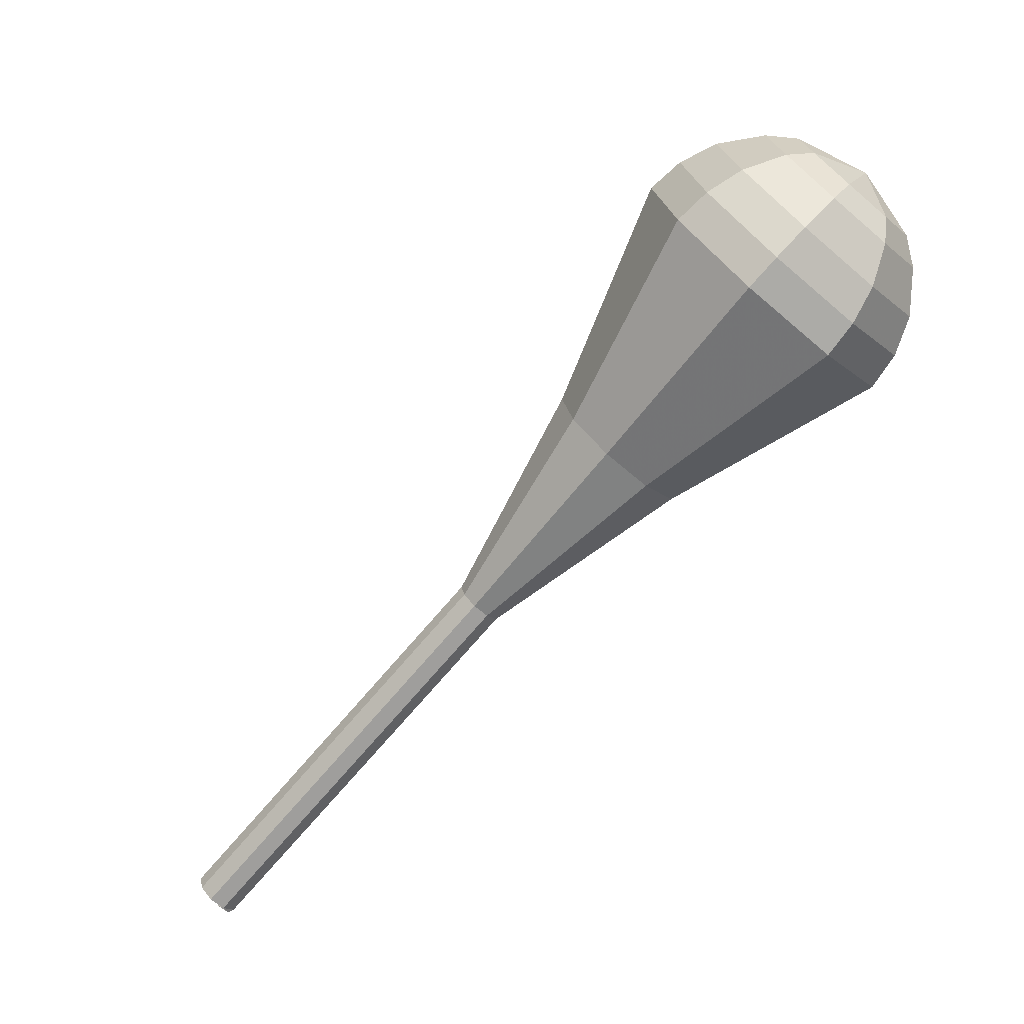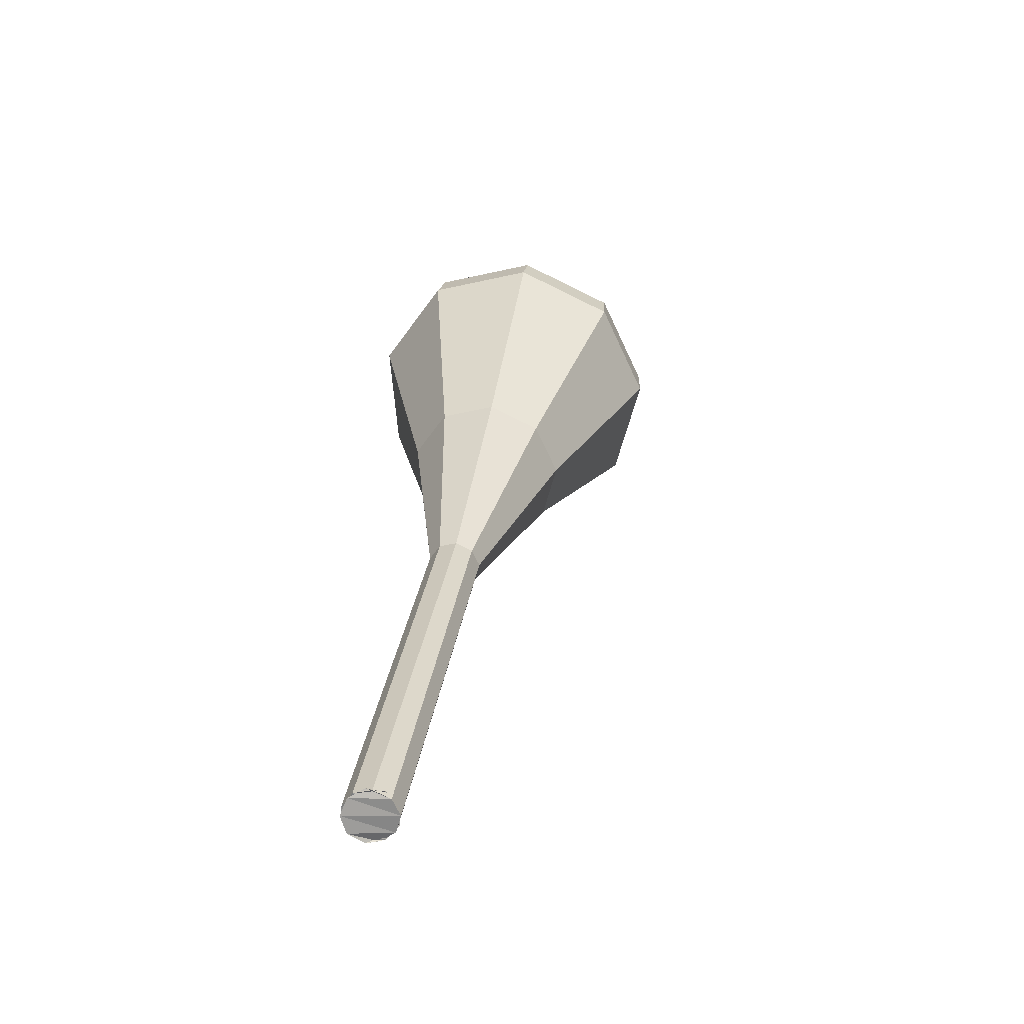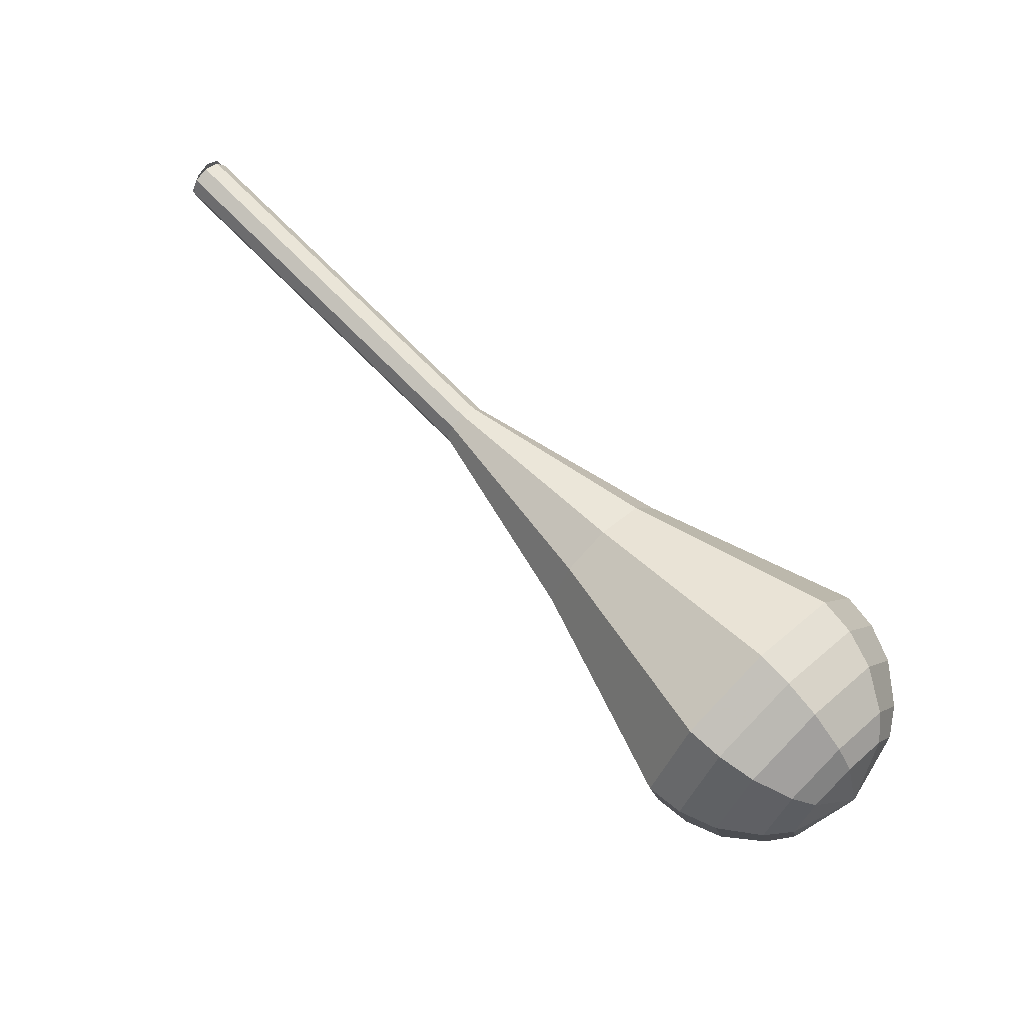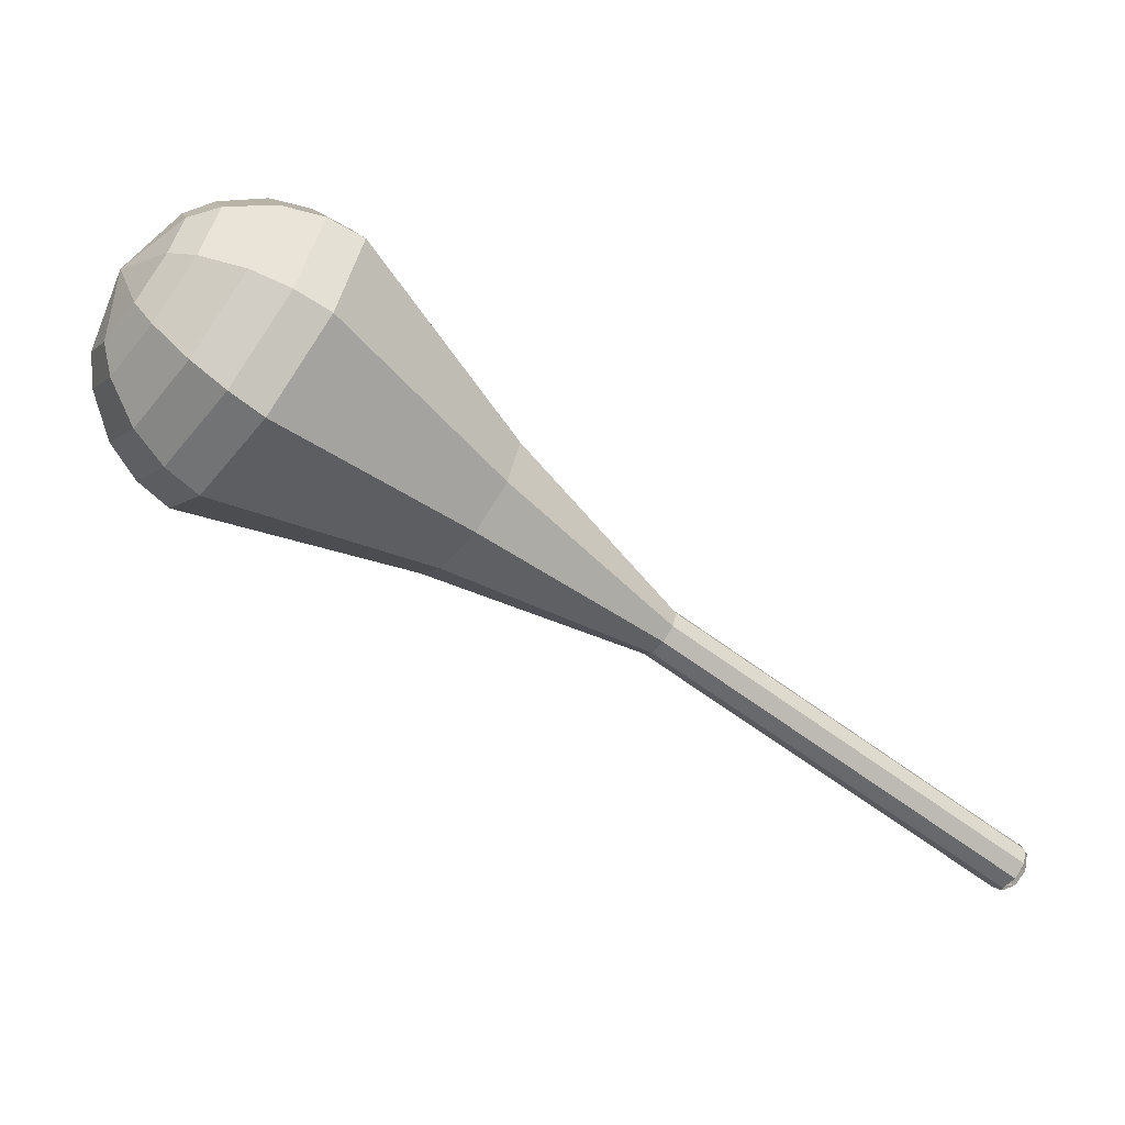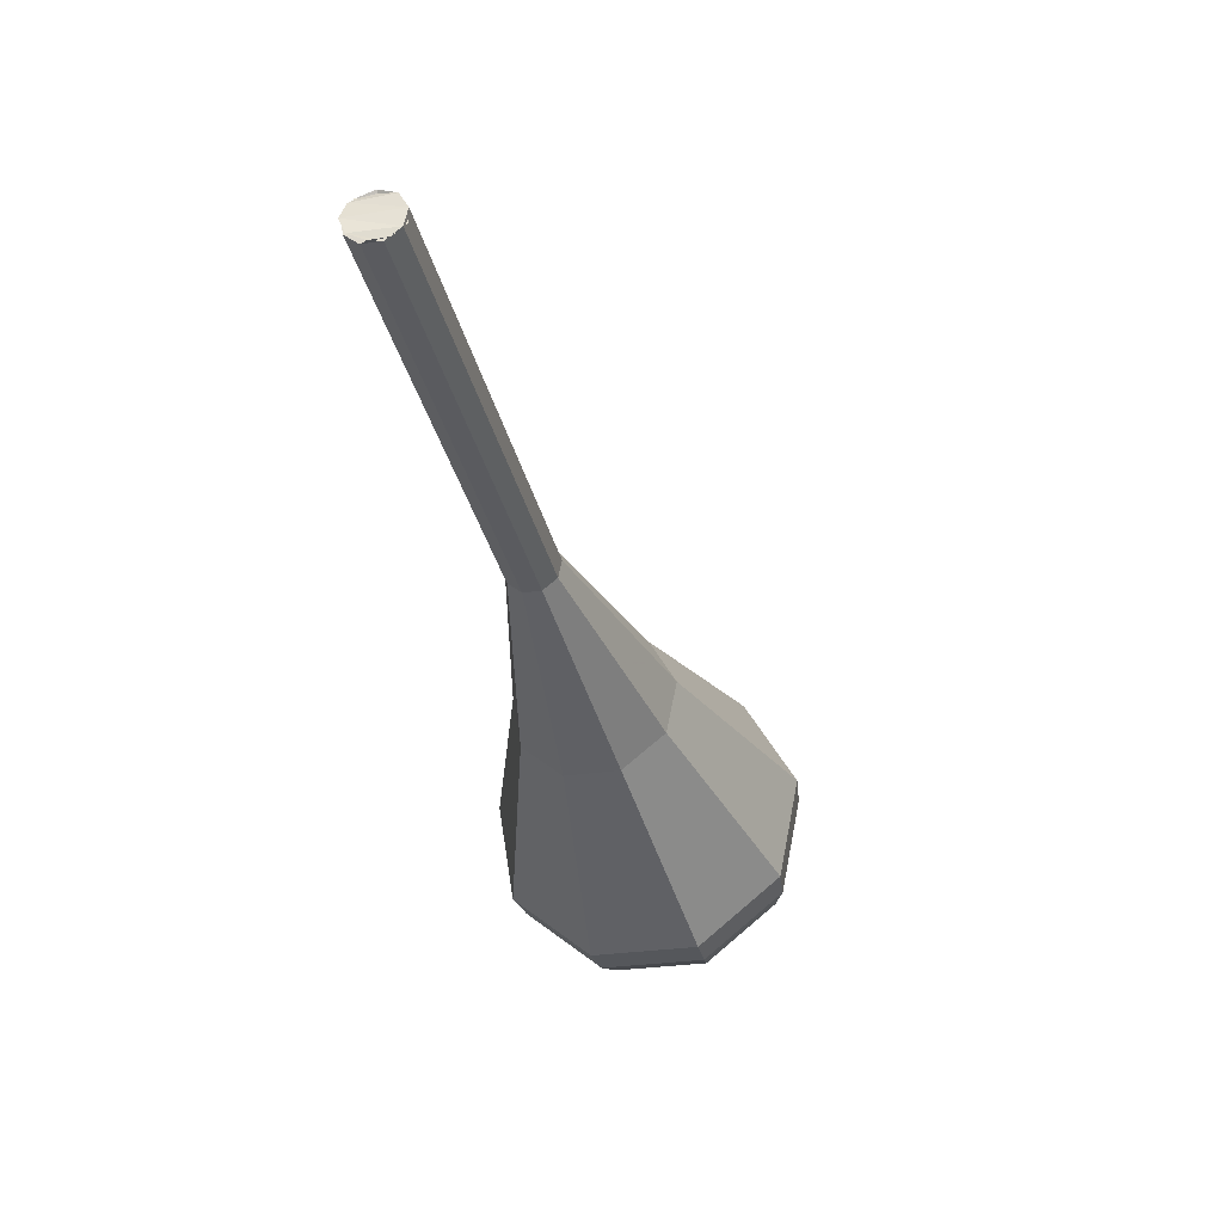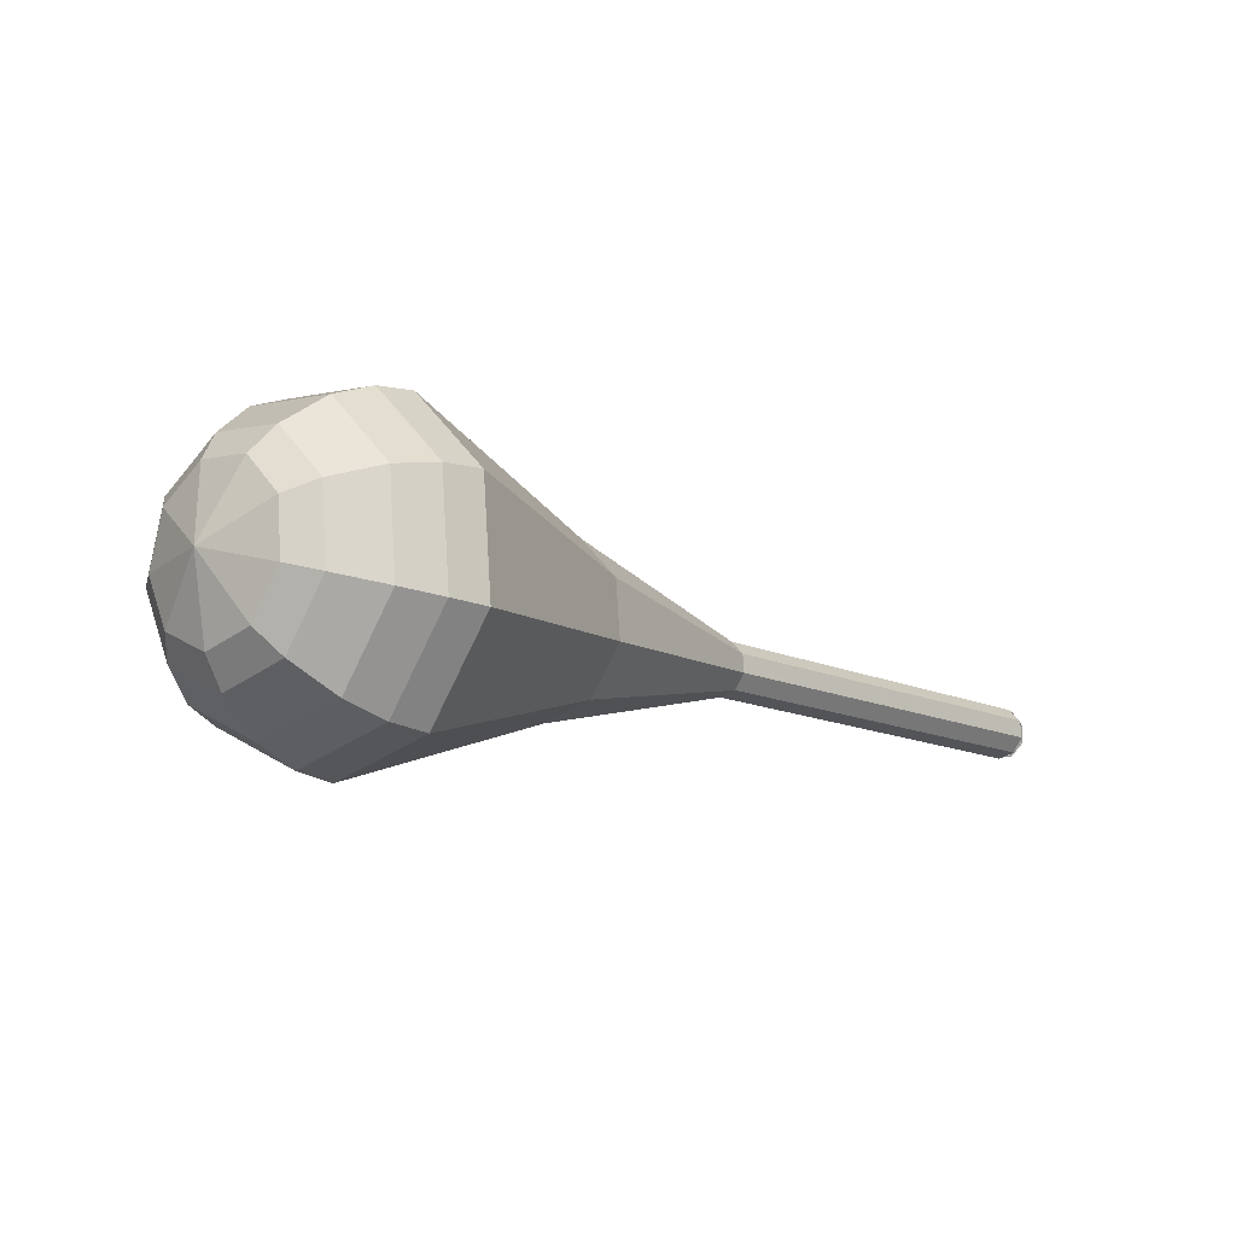
<metadata>
{"format":"obj","ext":"obj","renderer":"f3d","projection":"perspective","resolution":1024,"background":"white","views":[{"elev":-27.0,"azim":25.7,"up":"+Z"},{"elev":-7.7,"azim":-94.0,"up":"+Z"},{"elev":51.8,"azim":11.3,"up":"+Y"},{"elev":4.0,"azim":148.8,"up":"+Z"},{"elev":-67.9,"azim":-87.4,"up":"+Z"},{"elev":34.9,"azim":129.1,"up":"+Z"}]}
</metadata>
<code>
g tube1
v 165.3 170.5 114.7
v 165.7 170.2 114
v 165.9 169.4 113.6
v 165.8 168.6 113.7
v 165.5 168 114.3
v 165.1 168 115.1
v 164.8 168.6 115.7
v 164.8 169.4 115.8
v 164.9 170.2 115.4
v 165.3 170.5 114.7
v 165 168 114.7
v 165.5 168.2 114
v 165.9 168.9 113.7
v 166 169.7 113.8
v 165.8 170.3 114.3
v 165.3 170.4 115.1
v 164.9 170 115.6
v 164.6 169.2 115.7
v 164.7 168.4 115.4
v 165 168 114.7
v 169.5 167 117.7
v 170 167.2 117.1
v 170.4 167.8 116.7
v 170.5 168.7 116.8
v 170.3 169.3 117.4
v 169.8 169.4 118.1
v 169.3 168.9 118.6
v 169.1 168.1 118.8
v 169.1 167.4 118.4
v 169.5 167 117.7
v 173.9 166 120.8
v 174.4 166.1 120.1
v 174.8 166.8 119.7
v 175 167.6 119.9
v 174.7 168.3 120.4
v 174.3 168.4 121.1
v 173.8 167.9 121.7
v 173.5 167.1 121.8
v 173.6 166.3 121.4
v 173.9 166 120.8
v 178.4 164.9 123.8
v 178.9 165.1 123.1
v 179.3 165.8 122.8
v 179.4 166.6 122.9
v 179.2 167.2 123.5
v 178.7 167.3 124.2
v 178.2 166.9 124.7
v 178 166.1 124.8
v 178 165.3 124.5
v 178.4 164.9 123.8
v 182.9 163.9 126.8
v 183.4 164.1 126.2
v 183.8 164.7 125.8
v 183.9 165.6 125.9
v 183.6 166.2 126.5
v 183.2 166.3 127.2
v 182.7 165.9 127.7
v 182.4 165.1 127.9
v 182.5 164.3 127.5
v 182.9 163.9 126.8
v 191.2 159.3 132.9
v 192.7 159.9 130.9
v 194 161.9 129.8
v 194.3 164.5 130.2
v 193.6 166.4 131.8
v 192.2 166.7 134
v 190.7 165.3 135.7
v 189.9 162.9 136.1
v 190.1 160.5 135
v 191.2 159.3 132.9
v 199.3 153.7 139
v 202.3 154.8 135
v 204.7 158.8 132.8
v 205.3 163.8 133.6
v 204 167.5 136.9
v 201.2 168.2 141.1
v 198.3 165.5 144.4
v 196.7 160.6 145.2
v 197.1 156 143
v 199.3 153.7 139
v 200.9 153.6 140
v 203.8 154.6 136.1
v 206.1 158.5 134.1
v 206.7 163.4 134.8
v 205.4 167 138
v 202.7 167.6 142.1
v 199.9 165 145.3
v 198.4 160.3 146
v 198.8 155.8 143.9
v 200.9 153.6 140
v 202.6 154 141.1
v 205.2 154.9 137.6
v 207.2 158.4 135.7
v 207.8 162.8 136.4
v 206.6 166 139.2
v 204.2 166.5 142.9
v 201.7 164.2 145.8
v 200.3 160 146.4
v 200.7 156 144.6
v 202.6 154 141.1
v 204.5 155.1 142.1
v 206.4 155.8 139.5
v 208 158.5 138
v 208.4 161.8 138.5
v 207.5 164.3 140.7
v 205.7 164.7 143.5
v 203.8 162.9 145.7
v 202.7 159.7 146.2
v 203 156.6 144.8
v 204.5 155.1 142.1
v 205.5 156.2 142.6
v 207 156.8 140.7
v 208.1 158.7 139.6
v 208.4 161.2 140
v 207.8 162.9 141.6
v 206.4 163.3 143.7
v 205 161.9 145.2
v 204.3 159.6 145.6
v 204.4 157.4 144.6
v 205.5 156.2 142.6
v 207.1 159.6 143.1
v 207.1 159.6 143.1
v 207.1 159.6 143.1
v 207.1 159.6 143.1
v 207.1 159.6 143.1
v 207.1 159.6 143.1
v 207.1 159.6 143.1
v 207.1 159.6 143.1
v 207.1 159.6 143.1
v 207.1 159.6 143.1
f 1 2 12
f 12 11 1
f 2 3 13
f 13 12 2
f 3 4 14
f 14 13 3
f 4 5 15
f 15 14 4
f 5 6 16
f 16 15 5
f 6 7 17
f 17 16 6
f 7 8 18
f 18 17 7
f 8 9 19
f 19 18 8
f 9 10 20
f 20 19 9
f 11 12 22
f 22 21 11
f 12 13 23
f 23 22 12
f 13 14 24
f 24 23 13
f 14 15 25
f 25 24 14
f 15 16 26
f 26 25 15
f 16 17 27
f 27 26 16
f 17 18 28
f 28 27 17
f 18 19 29
f 29 28 18
f 19 20 30
f 30 29 19
f 21 22 32
f 32 31 21
f 22 23 33
f 33 32 22
f 23 24 34
f 34 33 23
f 24 25 35
f 35 34 24
f 25 26 36
f 36 35 25
f 26 27 37
f 37 36 26
f 27 28 38
f 38 37 27
f 28 29 39
f 39 38 28
f 29 30 40
f 40 39 29
f 31 32 42
f 42 41 31
f 32 33 43
f 43 42 32
f 33 34 44
f 44 43 33
f 34 35 45
f 45 44 34
f 35 36 46
f 46 45 35
f 36 37 47
f 47 46 36
f 37 38 48
f 48 47 37
f 38 39 49
f 49 48 38
f 39 40 50
f 50 49 39
f 41 42 52
f 52 51 41
f 42 43 53
f 53 52 42
f 43 44 54
f 54 53 43
f 44 45 55
f 55 54 44
f 45 46 56
f 56 55 45
f 46 47 57
f 57 56 46
f 47 48 58
f 58 57 47
f 48 49 59
f 59 58 48
f 49 50 60
f 60 59 49
f 51 52 62
f 62 61 51
f 52 53 63
f 63 62 52
f 53 54 64
f 64 63 53
f 54 55 65
f 65 64 54
f 55 56 66
f 66 65 55
f 56 57 67
f 67 66 56
f 57 58 68
f 68 67 57
f 58 59 69
f 69 68 58
f 59 60 70
f 70 69 59
f 61 62 72
f 72 71 61
f 62 63 73
f 73 72 62
f 63 64 74
f 74 73 63
f 64 65 75
f 75 74 64
f 65 66 76
f 76 75 65
f 66 67 77
f 77 76 66
f 67 68 78
f 78 77 67
f 68 69 79
f 79 78 68
f 69 70 80
f 80 79 69
f 71 72 82
f 82 81 71
f 72 73 83
f 83 82 72
f 73 74 84
f 84 83 73
f 74 75 85
f 85 84 74
f 75 76 86
f 86 85 75
f 76 77 87
f 87 86 76
f 77 78 88
f 88 87 77
f 78 79 89
f 89 88 78
f 79 80 90
f 90 89 79
f 81 82 92
f 92 91 81
f 82 83 93
f 93 92 82
f 83 84 94
f 94 93 83
f 84 85 95
f 95 94 84
f 85 86 96
f 96 95 85
f 86 87 97
f 97 96 86
f 87 88 98
f 98 97 87
f 88 89 99
f 99 98 88
f 89 90 100
f 100 99 89
f 91 92 102
f 102 101 91
f 92 93 103
f 103 102 92
f 93 94 104
f 104 103 93
f 94 95 105
f 105 104 94
f 95 96 106
f 106 105 95
f 96 97 107
f 107 106 96
f 97 98 108
f 108 107 97
f 98 99 109
f 109 108 98
f 99 100 110
f 110 109 99
f 101 102 112
f 112 111 101
f 102 103 113
f 113 112 102
f 103 104 114
f 114 113 103
f 104 105 115
f 115 114 104
f 105 106 116
f 116 115 105
f 106 107 117
f 117 116 106
f 107 108 118
f 118 117 107
f 108 109 119
f 119 118 108
f 109 110 120
f 120 119 109
f 111 112 122
f 122 121 111
f 112 113 123
f 123 122 112
f 113 114 124
f 124 123 113
f 114 115 125
f 125 124 114
f 115 116 126
f 126 125 115
f 116 117 127
f 127 126 116
f 117 118 128
f 128 127 117
f 118 119 129
f 129 128 118
f 119 120 130
f 130 129 119
g

</code>
